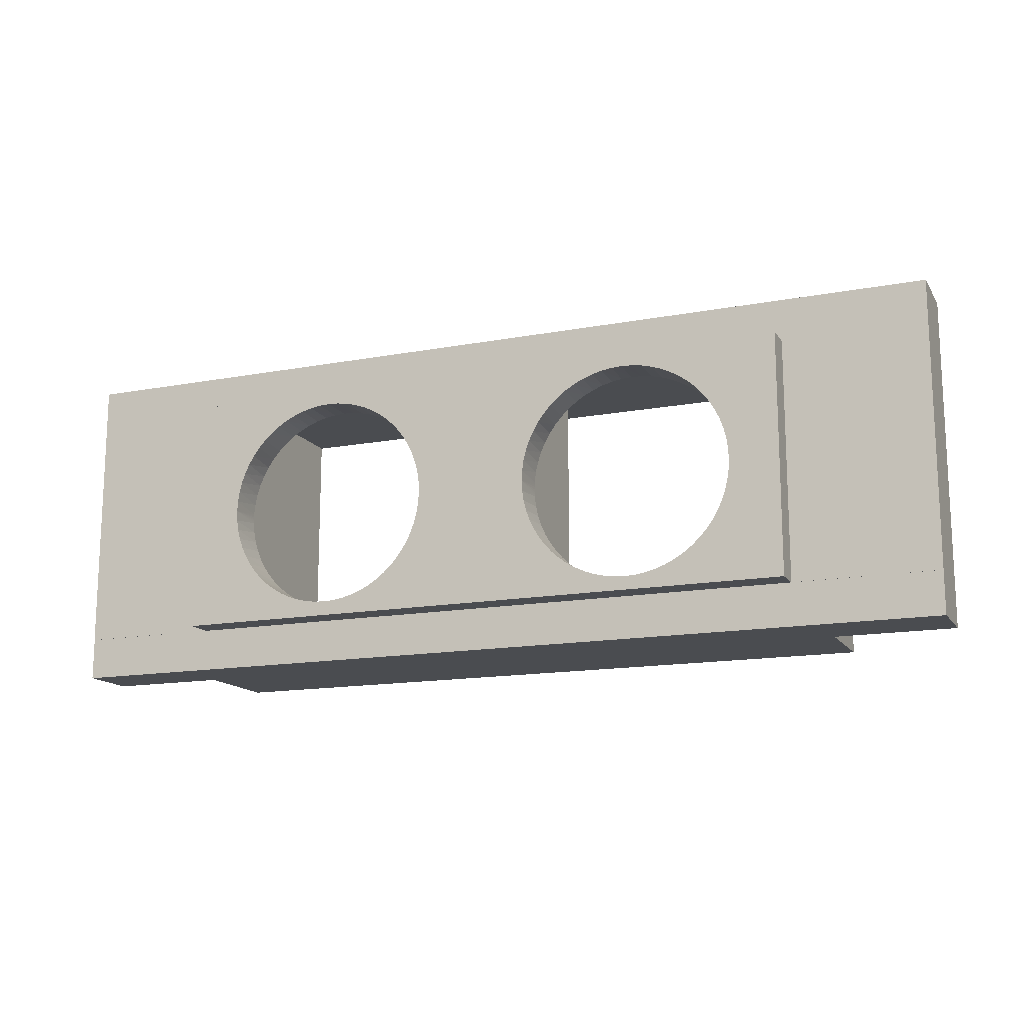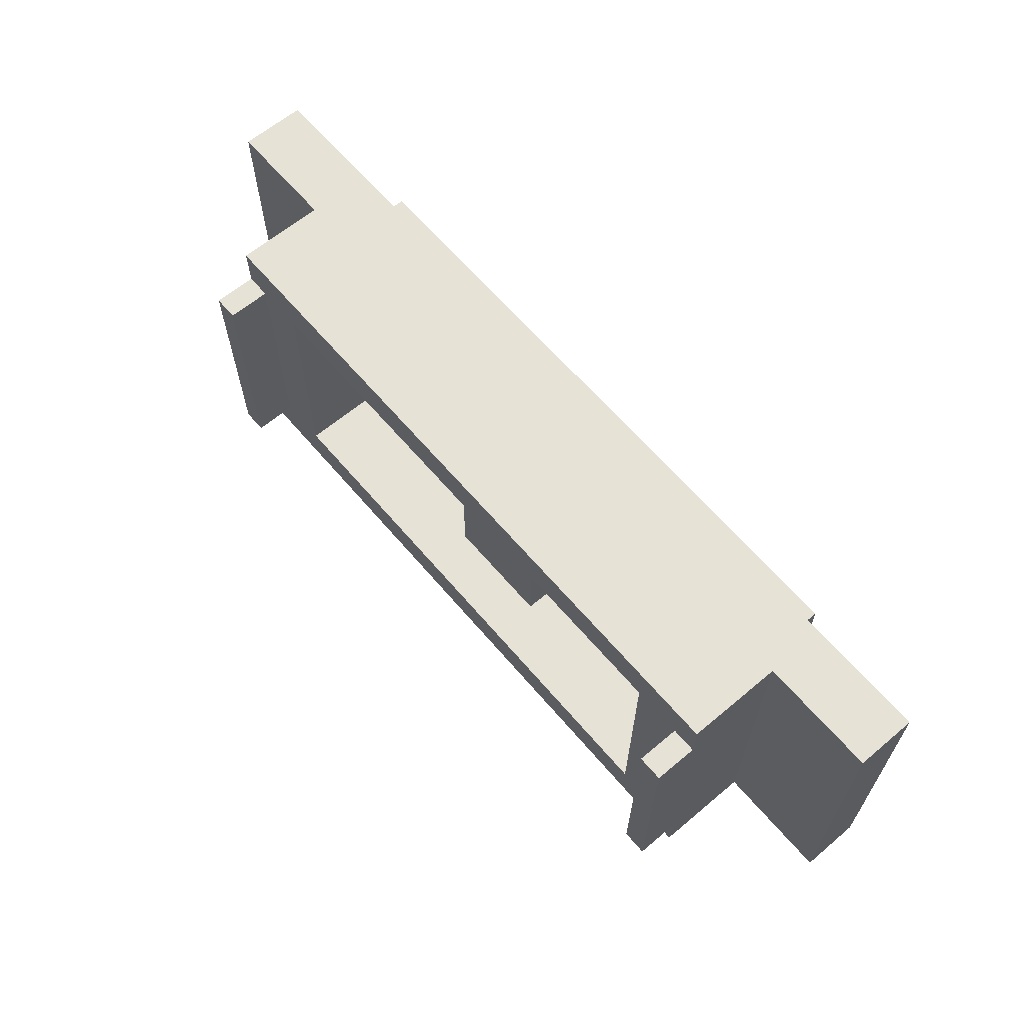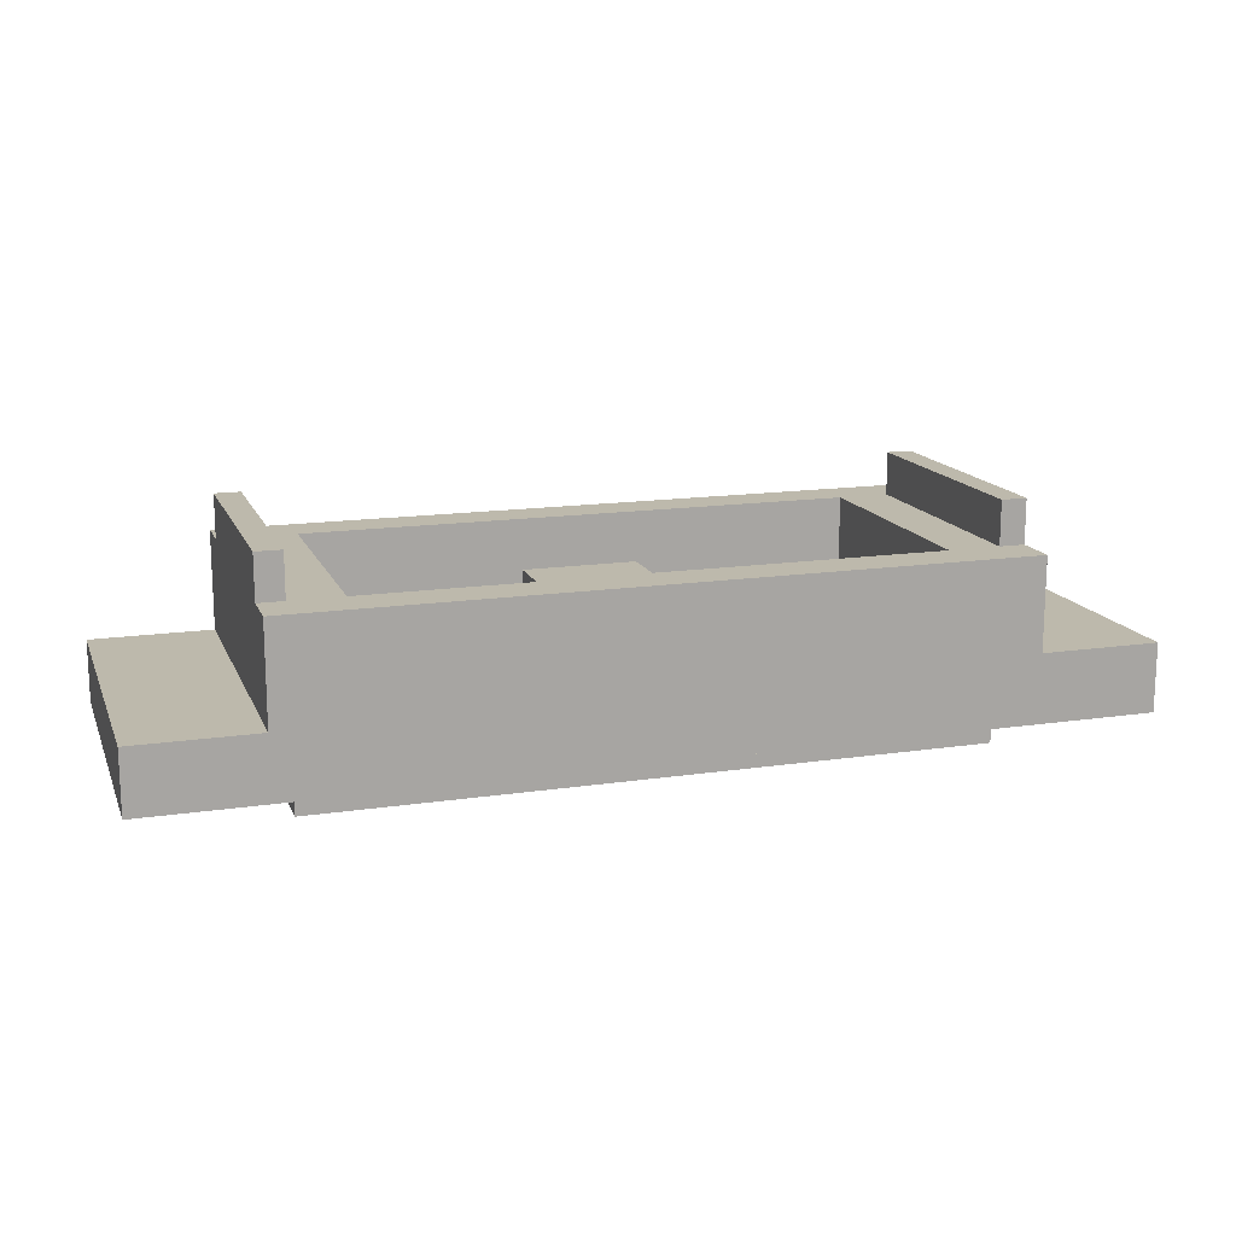
<metadata>
{"format":"obj","ext":"obj","renderer":"f3d","projection":"perspective","resolution":1024,"background":"white","views":[{"elev":-14.7,"azim":22.1,"up":"+Z"},{"elev":63.4,"azim":-130.3,"up":"+Z"},{"elev":15.0,"azim":-17.7,"up":"+Y"}]}
</metadata>
<code>
v -20.24 -3.244 20
v -28.5 -3.244 20
v -28.5 -7.5 20
v -18.5 -7.5 20
v -20.24 3.5 20
v 36.5 -7.5 20
v 28.24 -2.831 20
v 26.5 -7.5 20
v 28.24 3.5 20
v 36.5 -2.831 20
v -28.5 -3.244 17
v -28.5 -7.5 17
v -20.24 -3.244 17
v -20.24 3.5 17
v -18.5 3.5 17
v -15 3.5 17
v 23 3.5 17
v 26.5 3.5 17
v 28.24 3.5 17
v 28.24 -2.831 17
v 36.5 -2.831 17
v 36.5 -7.5 17
v 36.5 -7.5 17
v 26.5 -7.5 17
v -18.5 -7.5 17
v -18.5 -7.5 17
v -28.5 -3.244 0
v -28.5 -7.5 0
v -20.24 -3.244 0
v -20.24 6.5 0
v -20.24 3.5 0
v -20.24 6.5 17
v -18.5 6.5 17
v -15 3.5 0
v -18.5 3.5 0
v -15 -7 17
v 0 0 17
v 0 -7 17
v 8 0 17
v 23 -7 17
v 8 -7 17
v 26.5 3.5 0
v 23 3.5 0
v 28.24 6.5 17
v 26.5 6.5 17
v 28.24 -2.831 0
v 28.24 3.5 0
v 28.24 6.5 0
v 36.5 -2.831 0
v 36.5 -7.5 0
v 26.5 -7.5 17
v 26.5 -9.5 17
v -18.5 -9.5 17
v -18.5 -7.5 0
v -18.5 -9.5 17
v -28.5 -7.479 -0.01547
v -28.5 -7.5 -0.01547
v -28.5 -3.244 -3
v -28.5 -7.479 -3
v -20.24 -3.244 -3
v -18.5 6.5 0
v -20.24 3.5 -3
v -15 -7 8.83
v -15 -7 0
v -15 -7 8.17
v 28.24 3.5 -3
v 23 -7 9.116
v 23 -7 7.782
v 23 -7 0
v 9.593 -7 13.1
v 9.16 -7 12.49
v 20.83 -7 13.77
v 20.28 -7 14.27
v 21.33 -7 13.21
v 19.67 -7 14.71
v 21.77 -7 12.61
v 19.03 -7 15.1
v 8.79 -7 11.84
v 22.16 -7 11.97
v 18.36 -7 15.41
v 22.47 -7 11.29
v 8.487 -7 11.16
v 17.65 -7 15.66
v 22.72 -7 10.58
v 11.22 -7 14.63
v 11.86 -7 15.03
v 12.53 -7 15.36
v 13.23 -7 15.62
v 13.95 -7 15.81
v 14.69 -7 15.93
v 8.252 -7 10.45
v 15.44 -7 15.97
v 16.92 -7 15.84
v 22.9 -7 9.856
v 10.63 -7 14.18
v 8.089 -7 9.72
v 16.18 -7 15.94
v 10.08 -7 13.67
v 8 -7 8.977
v 8 -7 0
v 8 0 0
v 8 -7 7.921
v 0 0 0
v -0 -7 8.832
v -0 -7 8.168
v 0 -7 0
v -13.46 -7 13.07
v -13.89 -7 12.44
v -2.041 -7 13.65
v -2.593 -7 14.18
v -1.546 -7 13.07
v -3.196 -7 14.65
v -1.112 -7 12.44
v -3.843 -7 15.06
v -14.26 -7 11.77
v -0.7443 -7 11.77
v -4.528 -7 15.39
v -0.4466 -7 11.07
v -14.55 -7 11.07
v -5.244 -7 15.66
v -0.2219 -7 10.34
v -11.81 -7 14.65
v -11.16 -7 15.06
v -10.47 -7 15.39
v -9.758 -7 15.66
v -9.019 -7 15.85
v -8.264 -7 15.97
v -14.78 -7 10.34
v -7.501 -7 16.01
v -5.983 -7 15.85
v -12.41 -7 14.18
v -6.738 -7 15.97
v -12.96 -7 13.65
v -14.93 -7 9.59
v -0.0725 -7 9.592
v 26.5 6.5 0
v 28.24 -2.831 -3
v 36.5 -2.831 -3
v 36.5 -7.5 -3
v 26.5 -7.5 0
v 26.5 -9.5 17
v -18.5 -7.5 -0.01547
v -18.5 -9.5 0
v 26.5 -7.479 -3
v 36.5 -7.479 -3
v 26.5 -7.479 -0.01547
v 26.5 -9.5 -0.01547
v -18.5 -9.5 -0.01547
v -0.2219 -7 6.659
v -0.4466 -7 5.929
v -0.7443 -7 5.226
v -1.112 -7 4.556
v -1.546 -7 3.928
v -2.041 -7 3.346
v -2.593 -7 2.818
v -3.196 -7 2.349
v -3.843 -7 1.944
v -4.528 -7 1.606
v -5.244 -7 1.34
v -5.983 -7 1.147
v -9.019 -7 1.148
v -9.758 -7 1.34
v -10.47 -7 1.607
v -11.16 -7 1.945
v -11.81 -7 2.35
v -12.41 -7 2.82
v -12.96 -7 3.348
v -13.46 -7 3.929
v -13.89 -7 4.558
v -14.26 -7 5.227
v -14.55 -7 5.931
v -14.78 -7 6.661
v -7.501 -7 0.9927
v -6.738 -7 1.031
v -8.264 -7 1.032
v -14.93 -7 7.41
v -0.0725 -7 7.408
v -15 -7 8.72
v -15.01 -7 8.61
v -15.01 -7 8.5
v -15.01 -7 8.39
v -15 -7 8.28
v 22.9 -7 7.042
v 22.72 -7 6.315
v 22.47 -7 5.61
v 22.16 -7 4.932
v 21.77 -7 4.289
v 21.33 -7 3.687
v 20.83 -7 3.133
v 20.28 -7 2.63
v 19.67 -7 2.186
v 19.03 -7 1.803
v 18.36 -7 1.486
v 17.65 -7 1.237
v 16.92 -7 1.06
v 13.95 -7 1.087
v 13.23 -7 1.278
v 12.53 -7 1.539
v 11.86 -7 1.869
v 11.22 -7 2.264
v 10.63 -7 2.72
v 10.08 -7 3.232
v 9.593 -7 3.796
v 9.16 -7 4.406
v 8.79 -7 5.055
v 8.487 -7 5.739
v 8.252 -7 6.449
v 8.089 -7 7.179
v 15.44 -7 0.9254
v 16.18 -7 0.9556
v 14.69 -7 0.9694
v 23.03 -7 8.672
v 23.03 -7 8.227
v 7.981 -7 8.449
v 7.984 -7 8.625
v 7.981 -9.5 8.449
v 7.99 -7 8.801
v 8.018 -9.5 9.187
v 8.126 -9.5 9.917
v 8.305 -9.5 10.63
v 8.554 -9.5 11.33
v 8.87 -9.5 12
v 9.249 -9.5 12.63
v 9.689 -9.5 13.22
v 10.19 -9.5 13.77
v 10.73 -9.5 14.27
v 11.33 -9.5 14.71
v 11.96 -9.5 15.08
v 12.63 -9.5 15.4
v 13.32 -9.5 15.65
v 14.04 -9.5 15.83
v 14.77 -9.5 15.94
v 15.51 -9.5 15.97
v 16.24 -9.5 15.94
v 16.97 -9.5 15.83
v 17.69 -9.5 15.65
v 18.38 -9.5 15.4
v 19.05 -9.5 15.08
v 19.69 -9.5 14.71
v 20.28 -9.5 14.27
v 20.83 -9.5 13.77
v 21.32 -9.5 13.22
v 21.76 -9.5 12.63
v 22.14 -9.5 12
v 22.46 -9.5 11.33
v 22.71 -9.5 10.63
v 22.89 -9.5 9.917
v 22.99 -9.5 9.187
v 23.03 -9.5 8.449
v 22.99 -9.5 7.712
v 22.89 -9.5 6.981
v 22.71 -9.5 6.265
v 22.46 -9.5 5.57
v 22.14 -9.5 4.902
v 21.76 -9.5 4.269
v 21.32 -9.5 3.676
v 20.83 -9.5 3.129
v 20.28 -9.5 2.633
v 19.69 -9.5 2.193
v 19.05 -9.5 1.813
v 18.38 -9.5 1.498
v 17.69 -9.5 1.249
v 16.97 -9.5 1.07
v 16.24 -9.5 0.9613
v 15.51 -9.5 0.9251
v 14.77 -9.5 0.9613
v 14.04 -9.5 1.07
v 13.32 -9.5 1.249
v 12.63 -9.5 1.498
v 11.96 -9.5 1.813
v 11.33 -9.5 2.193
v 10.73 -9.5 2.633
v 10.19 -9.5 3.129
v 9.689 -9.5 3.676
v 9.249 -9.5 4.269
v 8.87 -9.5 4.902
v 8.554 -9.5 5.57
v 8.305 -9.5 6.265
v 8.126 -9.5 6.981
v 8.018 -9.5 7.712
v 7.99 -7 8.097
v 7.984 -7 8.273
v 0.006511 -7 8.611
v 0.006511 -7 8.389
v -15.01 -9.5 8.5
v -14.97 -9.5 9.236
v -14.86 -9.5 9.965
v -14.68 -9.5 10.68
v -14.44 -9.5 11.37
v -14.12 -9.5 12.04
v -13.74 -9.5 12.67
v -13.3 -9.5 13.26
v -12.81 -9.5 13.81
v -12.26 -9.5 14.3
v -11.67 -9.5 14.74
v -11.04 -9.5 15.12
v -10.37 -9.5 15.44
v -9.679 -9.5 15.68
v -8.965 -9.5 15.86
v -8.236 -9.5 15.97
v -7.5 -9.5 16.01
v -6.764 -9.5 15.97
v -6.035 -9.5 15.86
v -5.321 -9.5 15.68
v -4.627 -9.5 15.44
v -3.961 -9.5 15.12
v -3.329 -9.5 14.74
v -2.737 -9.5 14.3
v -2.192 -9.5 13.81
v -1.697 -9.5 13.26
v -1.258 -9.5 12.67
v -0.8791 -9.5 12.04
v -0.5641 -9.5 11.37
v -0.3159 -9.5 10.68
v -0.1369 -9.5 9.965
v -0.02882 -9.5 9.236
v 0.007325 -9.5 8.5
v -0.02882 -9.5 7.764
v -0.1369 -9.5 7.035
v -0.3159 -9.5 6.321
v -0.5641 -9.5 5.627
v -0.8791 -9.5 4.961
v -1.258 -9.5 4.329
v -1.697 -9.5 3.737
v -2.192 -9.5 3.192
v -2.737 -9.5 2.697
v -3.329 -9.5 2.258
v -3.961 -9.5 1.879
v -4.627 -9.5 1.564
v -5.321 -9.5 1.316
v -6.035 -9.5 1.137
v -6.764 -9.5 1.029
v -7.5 -9.5 0.9927
v -8.236 -9.5 1.029
v -8.965 -9.5 1.137
v -9.679 -9.5 1.316
v -10.37 -9.5 1.564
v -11.04 -9.5 1.879
v -11.67 -9.5 2.258
v -12.26 -9.5 2.697
v -12.81 -9.5 3.192
v -13.3 -9.5 3.737
v -13.74 -9.5 4.329
v -14.12 -9.5 4.961
v -14.44 -9.5 5.627
v -14.68 -9.5 6.321
v -14.86 -9.5 7.035
v -14.97 -9.5 7.764
v 36.5 -7.5 -0.01547
v 26.5 -7.5 -0.01547
v 26.5 -9.5 0
v 36.5 -7.5 -3
v 36.5 -7.479 -0.01547
v 26.5 -9.5 -0.01547
f 1 2 3
f 1 3 4
f 5 1 4
f 6 7 8
f 9 4 8
f 9 5 4
f 9 8 7
f 10 7 6
f 11 3 2
f 11 12 3
f 1 11 2
f 13 11 1
f 5 13 1
f 14 13 5
f 15 14 5
f 16 15 5
f 9 17 16
f 9 16 5
f 18 17 9
f 19 18 9
f 7 19 9
f 20 19 7
f 10 20 7
f 21 20 10
f 22 21 6
f 6 21 10
f 8 23 6
f 24 23 8
f 4 24 8
f 4 25 24
f 12 26 3
f 3 26 4
f 27 28 11
f 11 28 12
f 29 27 13
f 13 27 11
f 30 31 32
f 32 31 14
f 14 29 13
f 31 29 14
f 33 14 15
f 33 32 14
f 34 35 16
f 16 35 15
f 36 37 38
f 16 37 36
f 39 40 41
f 39 17 40
f 16 17 37
f 37 17 39
f 42 43 17
f 42 17 18
f 44 45 18
f 44 18 19
f 46 47 20
f 20 47 19
f 19 48 44
f 47 48 19
f 49 46 21
f 21 46 20
f 50 49 22
f 22 49 21
f 24 22 23
f 51 22 24
f 25 52 24
f 25 53 52
f 28 54 12
f 12 54 26
f 25 55 53
f 26 55 25
f 28 56 57
f 56 58 59
f 56 27 58
f 28 27 56
f 27 29 60
f 27 60 58
f 61 30 32
f 61 32 33
f 31 61 35
f 30 61 31
f 29 31 62
f 29 62 60
f 35 61 15
f 15 61 33
f 63 16 36
f 64 34 65
f 65 34 63
f 63 34 16
f 31 35 62
f 35 34 62
f 43 66 34
f 34 66 62
f 43 42 66
f 42 47 66
f 43 67 17
f 17 67 40
f 43 68 67
f 43 69 68
f 70 71 41
f 72 73 40
f 40 74 72
f 73 75 40
f 40 76 74
f 75 77 40
f 71 78 41
f 40 79 76
f 77 80 40
f 40 81 79
f 78 82 41
f 80 83 40
f 40 84 81
f 85 41 86
f 86 41 87
f 87 41 88
f 88 41 89
f 89 41 90
f 82 91 41
f 90 41 92
f 92 41 40
f 83 93 40
f 40 94 84
f 85 95 41
f 91 96 41
f 93 97 40
f 95 98 41
f 99 41 96
f 40 67 94
f 97 92 40
f 98 70 41
f 41 99 39
f 100 101 102
f 102 101 99
f 99 101 39
f 101 103 39
f 39 103 37
f 37 104 38
f 104 103 105
f 37 103 104
f 103 106 105
f 107 108 36
f 109 110 38
f 38 111 109
f 110 112 38
f 38 113 111
f 112 114 38
f 108 115 36
f 38 116 113
f 114 117 38
f 38 118 116
f 115 119 36
f 117 120 38
f 38 121 118
f 122 36 123
f 123 36 124
f 124 36 125
f 125 36 126
f 126 36 127
f 119 128 36
f 127 36 129
f 129 36 38
f 120 130 38
f 122 131 36
f 130 132 38
f 131 133 36
f 63 36 134
f 134 36 128
f 38 104 135
f 38 135 121
f 132 129 38
f 133 107 36
f 136 42 18
f 136 18 45
f 48 136 44
f 44 136 45
f 47 46 137
f 47 137 66
f 136 48 42
f 42 48 47
f 46 49 138
f 46 138 137
f 49 139 138
f 49 50 139
f 140 50 51
f 51 50 22
f 52 51 24
f 141 51 52
f 53 141 52
f 55 141 53
f 54 28 57
f 54 57 142
f 54 143 26
f 26 143 55
f 58 60 59
f 62 144 60
f 60 144 59
f 137 145 144
f 62 66 144
f 144 66 137
f 137 138 145
f 138 139 145
f 144 146 59
f 59 146 56
f 56 142 57
f 142 147 148
f 146 147 142
f 56 146 142
f 149 106 150
f 150 106 151
f 151 106 152
f 152 106 153
f 153 106 154
f 154 106 155
f 106 156 155
f 106 157 156
f 106 158 157
f 106 159 158
f 106 160 159
f 161 64 162
f 162 64 163
f 163 64 164
f 164 64 165
f 165 64 166
f 166 64 167
f 167 64 168
f 168 64 169
f 169 64 170
f 170 64 171
f 171 64 172
f 106 64 173
f 106 173 174
f 106 174 160
f 173 64 175
f 175 64 161
f 64 65 176
f 64 176 172
f 105 106 177
f 177 106 149
f 103 64 106
f 103 34 64
f 69 101 100
f 43 101 69
f 43 34 103
f 43 103 101
f 65 63 178
f 65 178 179
f 65 179 180
f 65 180 181
f 65 181 182
f 183 69 184
f 184 69 185
f 185 69 186
f 186 69 187
f 187 69 188
f 188 69 189
f 69 190 189
f 69 191 190
f 69 192 191
f 69 193 192
f 69 194 193
f 69 195 194
f 196 100 197
f 197 100 198
f 198 100 199
f 199 100 200
f 200 100 201
f 201 100 202
f 202 100 203
f 203 100 204
f 204 100 205
f 205 100 206
f 206 100 207
f 207 100 208
f 69 100 209
f 69 209 210
f 69 210 195
f 209 100 211
f 211 100 196
f 100 102 208
f 68 69 183
f 212 67 213
f 213 67 68
f 214 215 216
f 215 217 216
f 216 217 218
f 217 99 218
f 99 96 218
f 218 96 219
f 96 91 219
f 219 91 220
f 91 82 220
f 220 82 221
f 82 78 221
f 221 78 222
f 78 71 222
f 222 71 223
f 71 70 223
f 223 70 224
f 70 98 224
f 224 98 225
f 98 95 225
f 225 95 226
f 226 85 227
f 95 85 226
f 227 86 228
f 85 86 227
f 228 87 229
f 86 87 228
f 229 88 230
f 87 88 229
f 230 89 231
f 88 89 230
f 89 90 231
f 231 90 232
f 90 92 232
f 232 92 233
f 92 97 233
f 233 97 234
f 97 93 234
f 234 93 235
f 93 83 235
f 235 83 236
f 83 80 236
f 236 80 237
f 80 77 237
f 237 77 238
f 77 75 238
f 238 75 239
f 75 73 239
f 239 73 240
f 240 73 241
f 73 72 241
f 241 72 242
f 72 74 242
f 242 74 243
f 74 76 243
f 243 76 244
f 76 79 244
f 244 79 245
f 79 81 245
f 245 81 246
f 81 84 246
f 246 84 247
f 247 94 248
f 84 94 247
f 94 67 248
f 248 212 249
f 67 212 248
f 249 213 250
f 212 213 249
f 213 68 250
f 250 183 251
f 68 183 250
f 251 184 252
f 183 184 251
f 252 185 253
f 184 185 252
f 253 186 254
f 185 186 253
f 254 187 255
f 186 187 254
f 255 188 256
f 187 188 255
f 188 189 256
f 256 189 257
f 189 190 257
f 257 190 258
f 258 190 259
f 190 191 259
f 259 191 260
f 260 192 261
f 191 192 260
f 261 193 262
f 192 193 261
f 262 194 263
f 193 194 262
f 263 195 264
f 194 195 263
f 264 210 265
f 195 210 264
f 265 209 266
f 210 209 265
f 266 211 267
f 209 211 266
f 267 196 268
f 211 196 267
f 268 197 269
f 196 197 268
f 269 198 270
f 197 198 269
f 270 199 271
f 198 199 270
f 271 200 272
f 199 200 271
f 272 201 273
f 200 201 272
f 273 202 274
f 201 202 273
f 274 203 275
f 202 203 274
f 275 204 276
f 203 204 275
f 276 205 277
f 204 205 276
f 277 206 278
f 205 206 277
f 278 207 279
f 206 207 278
f 279 208 280
f 207 208 279
f 208 102 280
f 280 281 216
f 102 281 280
f 281 282 216
f 282 214 216
f 102 99 281
f 281 99 282
f 282 99 214
f 214 99 215
f 215 99 217
f 283 104 284
f 284 104 105
f 180 179 285
f 179 178 285
f 178 63 285
f 285 63 286
f 63 134 286
f 286 134 287
f 134 128 287
f 287 128 288
f 128 119 288
f 288 119 289
f 119 115 289
f 289 115 290
f 115 108 290
f 290 108 291
f 108 107 291
f 291 107 292
f 107 133 292
f 292 133 293
f 133 131 293
f 293 131 294
f 294 122 295
f 131 122 294
f 295 123 296
f 122 123 295
f 296 124 297
f 123 124 296
f 297 125 298
f 124 125 297
f 298 126 299
f 125 126 298
f 126 127 299
f 299 127 300
f 127 129 300
f 300 129 301
f 301 129 302
f 129 132 302
f 302 132 303
f 132 130 303
f 303 130 304
f 130 120 304
f 304 120 305
f 120 117 305
f 305 117 306
f 117 114 306
f 306 114 307
f 114 112 307
f 307 112 308
f 112 110 308
f 308 110 309
f 110 109 309
f 309 109 310
f 109 111 310
f 310 111 311
f 111 113 311
f 311 113 312
f 113 116 312
f 312 116 313
f 116 118 313
f 313 118 314
f 118 121 314
f 314 121 315
f 315 135 316
f 121 135 315
f 316 104 317
f 135 104 316
f 104 283 317
f 283 284 317
f 317 105 318
f 284 105 317
f 318 177 319
f 105 177 318
f 319 149 320
f 177 149 319
f 320 150 321
f 149 150 320
f 321 151 322
f 150 151 321
f 322 152 323
f 151 152 322
f 323 153 324
f 152 153 323
f 153 154 324
f 324 154 325
f 154 155 325
f 325 155 326
f 155 156 326
f 326 156 327
f 327 157 328
f 156 157 327
f 328 158 329
f 157 158 328
f 329 159 330
f 158 159 329
f 330 160 331
f 159 160 330
f 331 174 332
f 160 174 331
f 332 173 333
f 333 173 334
f 174 173 332
f 173 175 334
f 334 175 335
f 335 161 336
f 175 161 335
f 336 162 337
f 161 162 336
f 337 163 338
f 162 163 337
f 338 164 339
f 163 164 338
f 339 165 340
f 164 165 339
f 340 166 341
f 165 166 340
f 341 167 342
f 166 167 341
f 342 168 343
f 167 168 342
f 343 169 344
f 168 169 343
f 344 170 345
f 169 170 344
f 345 171 346
f 170 171 345
f 346 172 347
f 171 172 346
f 347 176 348
f 172 176 347
f 176 65 348
f 348 65 285
f 65 182 285
f 182 181 285
f 181 180 285
f 349 140 350
f 50 140 349
f 139 50 349
f 351 140 141
f 141 140 51
f 327 271 272
f 55 292 293
f 328 271 327
f 293 294 55
f 294 295 55
f 55 291 292
f 143 335 336
f 55 290 291
f 295 296 55
f 55 289 290
f 296 297 55
f 55 288 289
f 232 141 302
f 302 141 55
f 233 141 232
f 234 141 233
f 235 141 234
f 236 141 235
f 237 141 236
f 238 141 237
f 239 141 238
f 297 298 55
f 240 141 239
f 241 141 240
f 242 141 241
f 243 141 242
f 328 270 271
f 55 287 288
f 329 270 328
f 298 299 55
f 55 286 287
f 243 244 141
f 143 334 335
f 299 300 55
f 310 225 309
f 55 285 286
f 311 224 310
f 310 224 225
f 225 226 309
f 300 301 55
f 309 226 308
f 312 223 311
f 329 269 270
f 311 223 224
f 308 227 307
f 226 227 308
f 301 302 55
f 313 222 312
f 244 245 141
f 312 222 223
f 307 228 306
f 227 228 307
f 314 221 313
f 313 221 222
f 306 229 305
f 228 229 306
f 315 220 314
f 314 220 221
f 245 246 141
f 305 230 304
f 229 230 305
f 315 219 220
f 316 219 315
f 304 231 303
f 230 231 304
f 317 218 316
f 316 218 219
f 231 232 303
f 303 232 302
f 246 247 141
f 318 216 317
f 345 143 344
f 346 143 345
f 347 143 346
f 348 143 347
f 317 216 218
f 285 143 348
f 55 143 285
f 319 280 318
f 143 343 344
f 318 280 216
f 250 351 249
f 251 351 250
f 252 351 251
f 253 351 252
f 254 351 253
f 247 248 141
f 255 351 254
f 256 351 255
f 257 351 256
f 258 351 257
f 259 351 258
f 260 351 259
f 261 351 260
f 262 351 261
f 263 351 262
f 264 351 263
f 249 351 141
f 143 351 265
f 143 265 266
f 143 266 267
f 143 267 268
f 143 268 269
f 320 279 319
f 143 269 333
f 143 333 334
f 265 351 264
f 333 269 332
f 332 269 331
f 331 269 330
f 330 269 329
f 143 342 343
f 319 279 280
f 320 278 279
f 321 278 320
f 143 341 342
f 248 249 141
f 322 277 321
f 143 340 341
f 321 277 278
f 322 276 277
f 323 276 322
f 143 339 340
f 324 275 323
f 323 275 276
f 143 338 339
f 325 274 324
f 324 274 275
f 325 273 274
f 326 273 325
f 143 337 338
f 327 272 326
f 326 272 273
f 143 336 337
f 143 54 142
f 143 142 148
f 352 353 145
f 349 353 352
f 146 145 353
f 146 144 145
f 350 353 349
f 350 146 353
f 147 146 350
f 351 148 354
f 351 143 148
f 140 354 350
f 140 351 354

</code>
